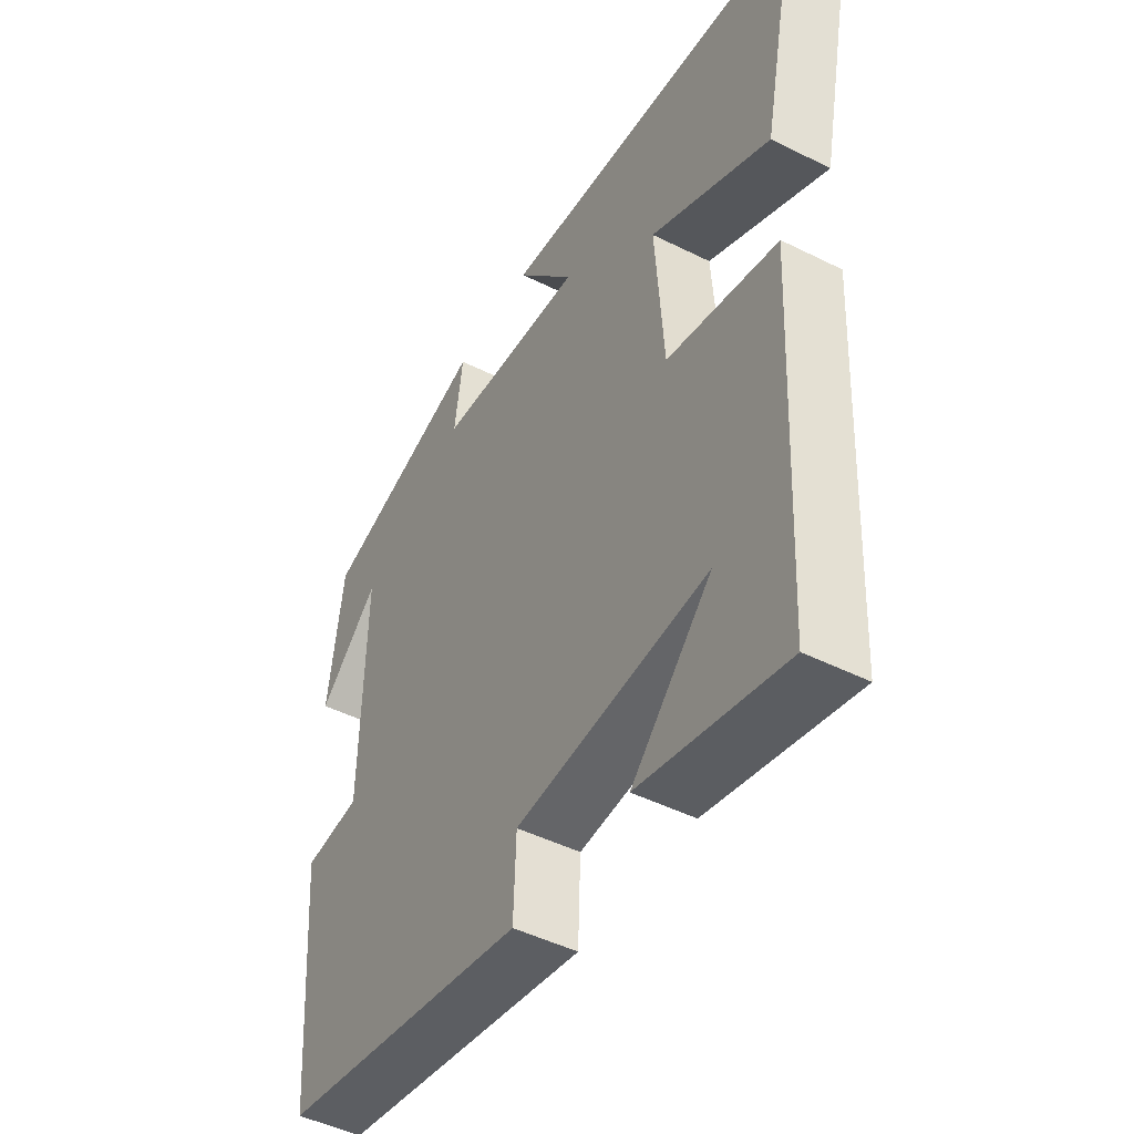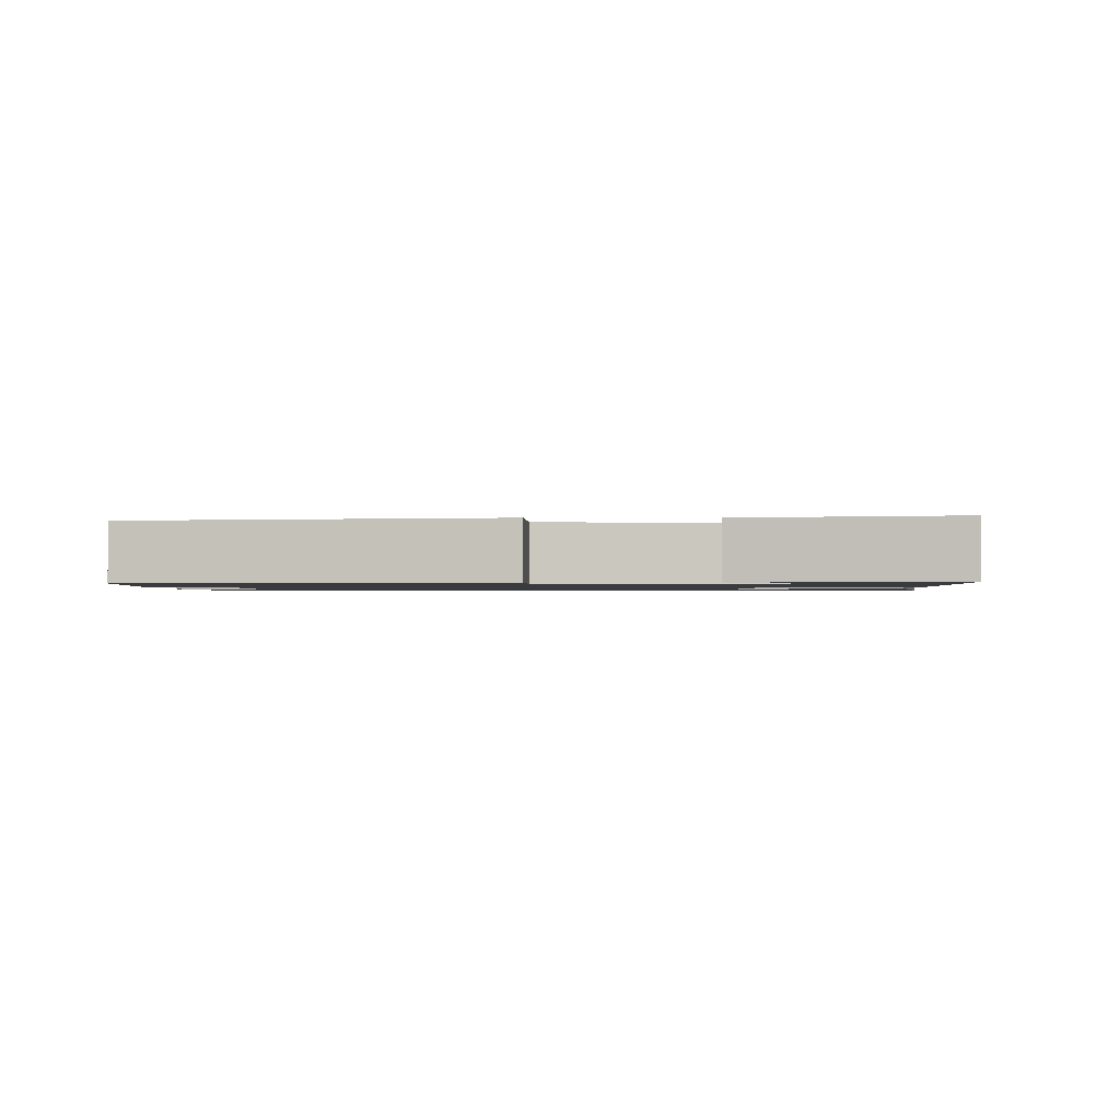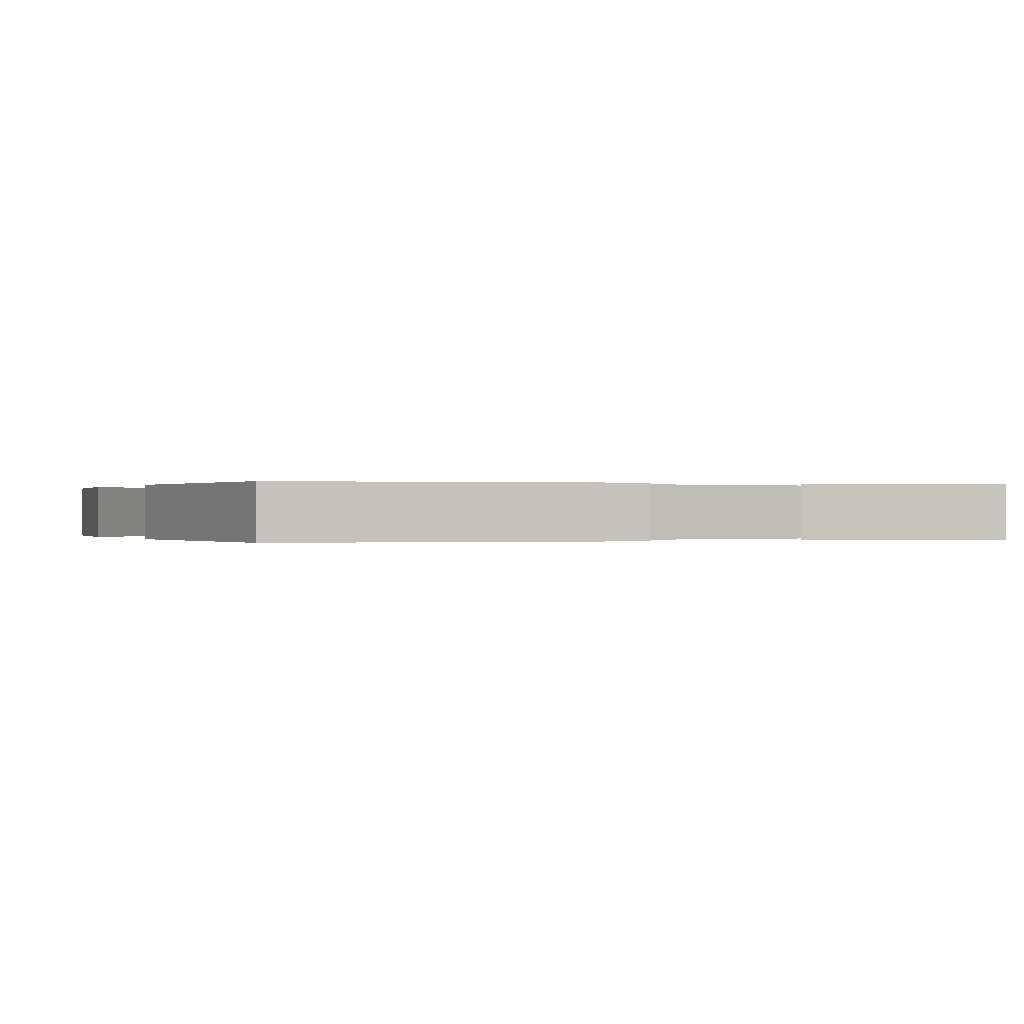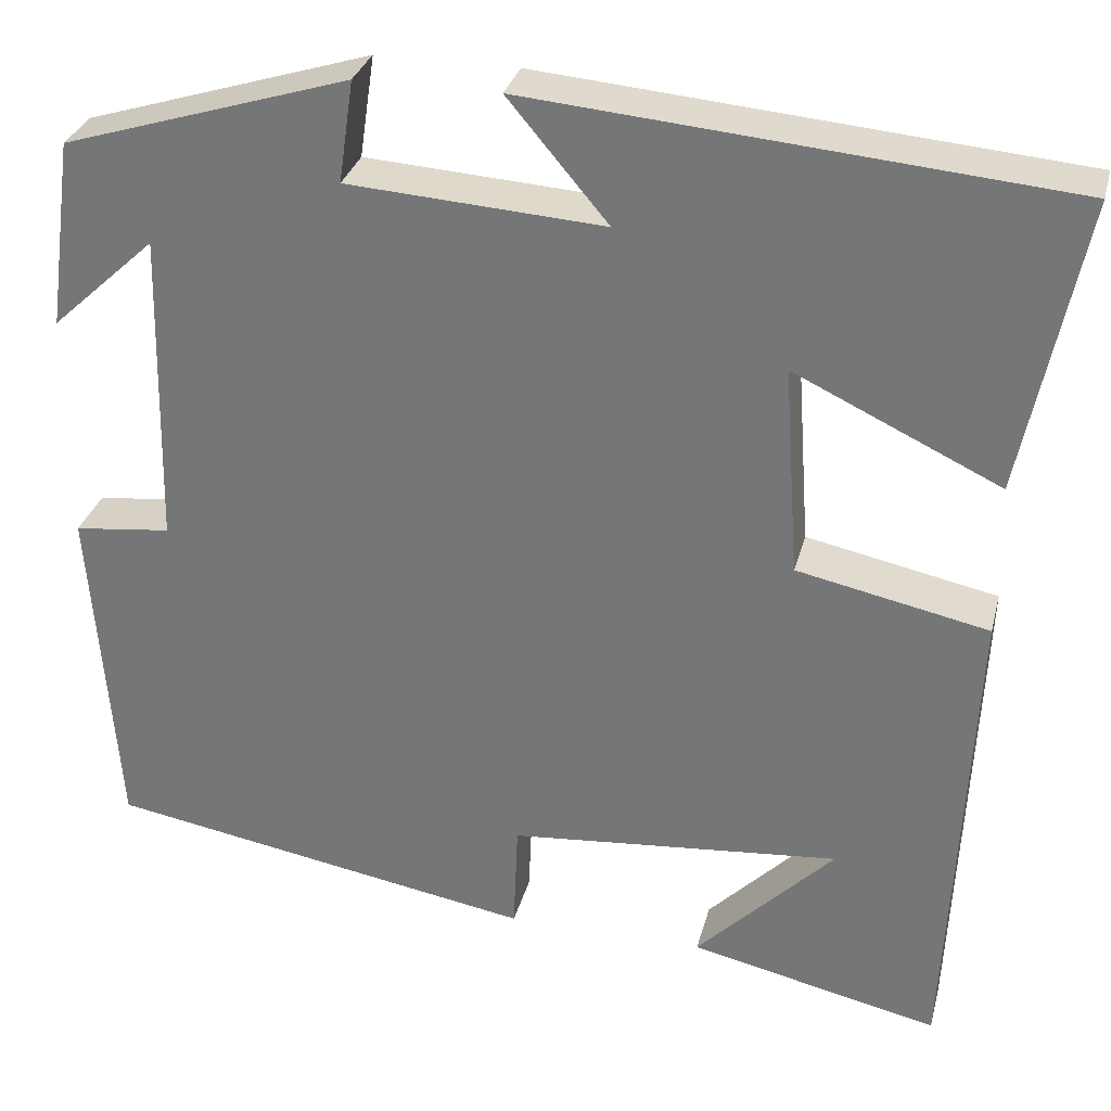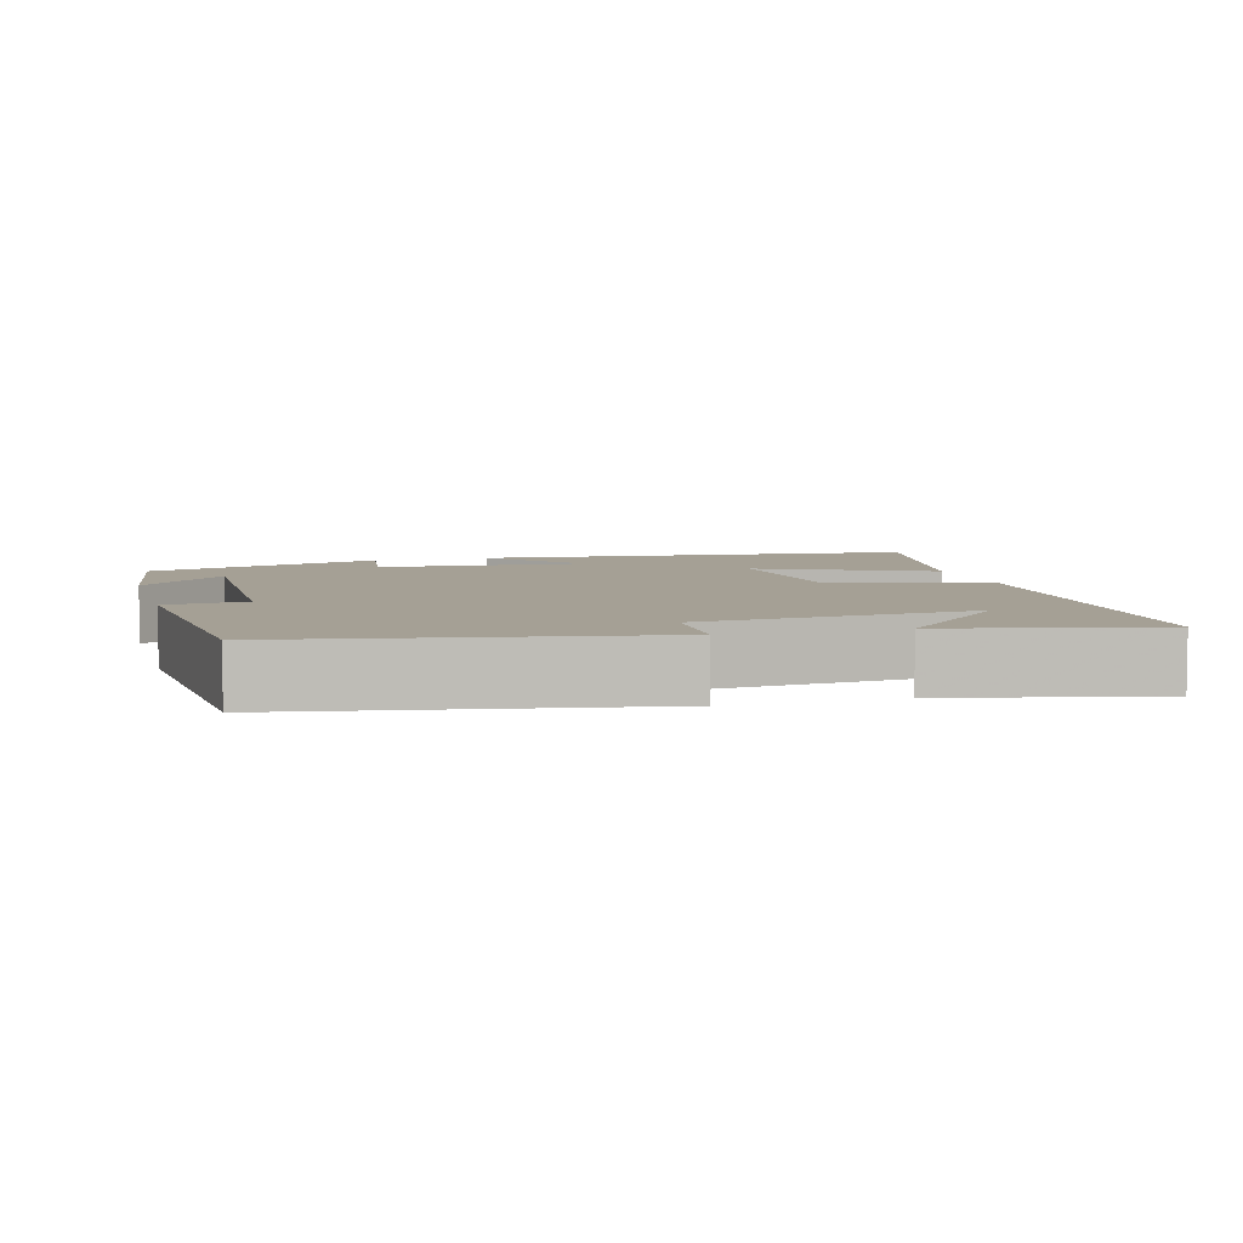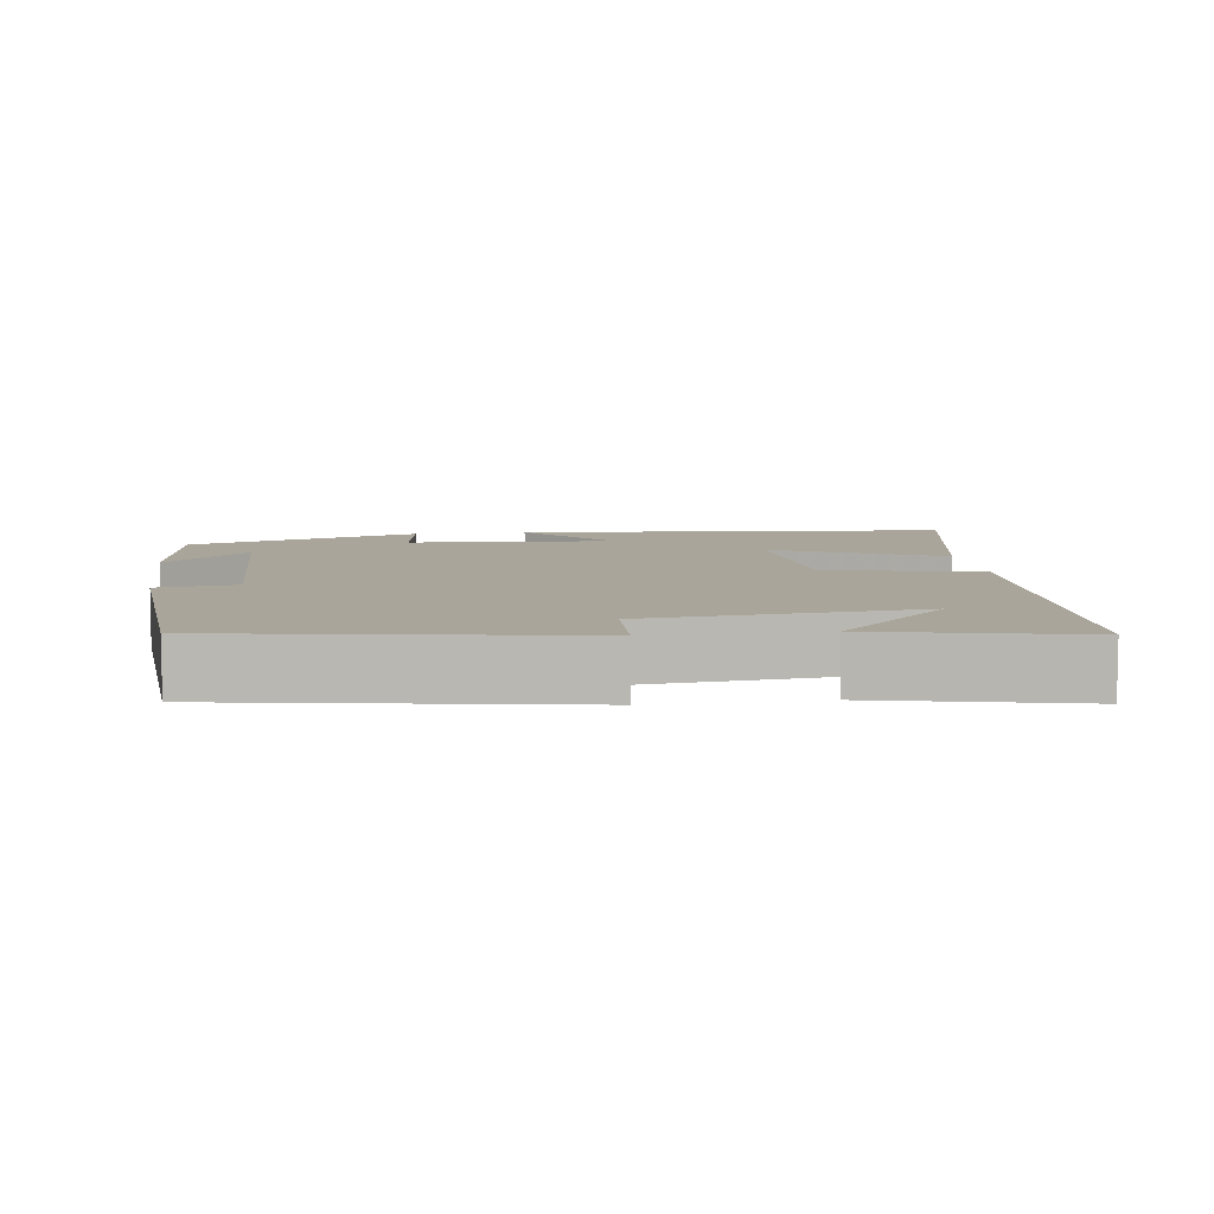
<metadata>
{"format":"obj","ext":"obj","renderer":"f3d","projection":"perspective","resolution":1024,"background":"white","views":[{"elev":-46.9,"azim":-119.6,"up":"+Z"},{"elev":-1.3,"azim":179.9,"up":"+Y"},{"elev":-0.0,"azim":154.7,"up":"+Y"},{"elev":30.7,"azim":-166.1,"up":"+Z"},{"elev":5.9,"azim":164.5,"up":"+Y"},{"elev":7.7,"azim":172.2,"up":"+Y"}]}
</metadata>
<code>
v -0.475 0.07 -0.56
v -0.5 0.07 -0.033
v -0.294 0.07 0.01
v -0.278 0.07 0.238
v -0.5 0.07 0.133
v -0.565 0.07 0.45
v 0.011 0.07 0.5
v -0.097 0.07 0.372
v 0.179 0.07 0.39
v 0.163 0.07 0.5
v 0.472 0.07 0.404
v 0.5 0.07 0.199
v 0.387 0.07 0.303
v 0.395 0.07 -0.039
v 0.5 0.07 -0.051
v 0.472 0.07 -0.42
v 0.008 0.07 -0.5
v 0.003 0.07 -0.381
v -0.355 0.07 -0.349
v -0.206 0.07 -0.5
v -0.475 0 -0.56
v -0.5 0 -0.033
v -0.294 0 0.01
v -0.278 0 0.238
v -0.5 0 0.133
v -0.565 0 0.45
v 0.011 0 0.5
v -0.097 0 0.372
v 0.179 0 0.39
v 0.163 0 0.5
v 0.472 0 0.404
v 0.5 0 0.199
v 0.387 0 0.303
v 0.395 0 -0.039
v 0.5 0 -0.051
v 0.472 0 -0.42
v 0.008 0 -0.5
v 0.003 0 -0.381
v -0.355 0 -0.349
v -0.206 0 -0.5
f 19 20 1
f 16 17 18
f 15 16 18
f 14 15 18
f 13 14 18 19
f 11 12 13
f 9 10 11 13
f 8 9 13 19
f 6 7 8
f 5 6 8
f 4 5 8
f 3 4 8
f 3 8 19 1
f 1 2 3
f 21 40 39
f 38 37 36
f 38 36 35
f 38 35 34
f 39 38 34 33
f 33 32 31
f 33 31 30 29
f 39 33 29 28
f 28 27 26
f 28 26 25
f 28 25 24
f 28 24 23
f 21 39 28 23
f 23 22 21
f 1 21 22 2
f 2 22 23 3
f 3 23 24 4
f 4 24 25 5
f 5 25 26 6
f 6 26 27 7
f 7 27 28 8
f 8 28 29 9
f 9 29 30 10
f 10 30 31 11
f 11 31 32 12
f 12 32 33 13
f 13 33 34 14
f 14 34 35 15
f 15 35 36 16
f 16 36 37 17
f 17 37 38 18
f 18 38 39 19
f 19 39 40 20
f 20 40 21 1

</code>
